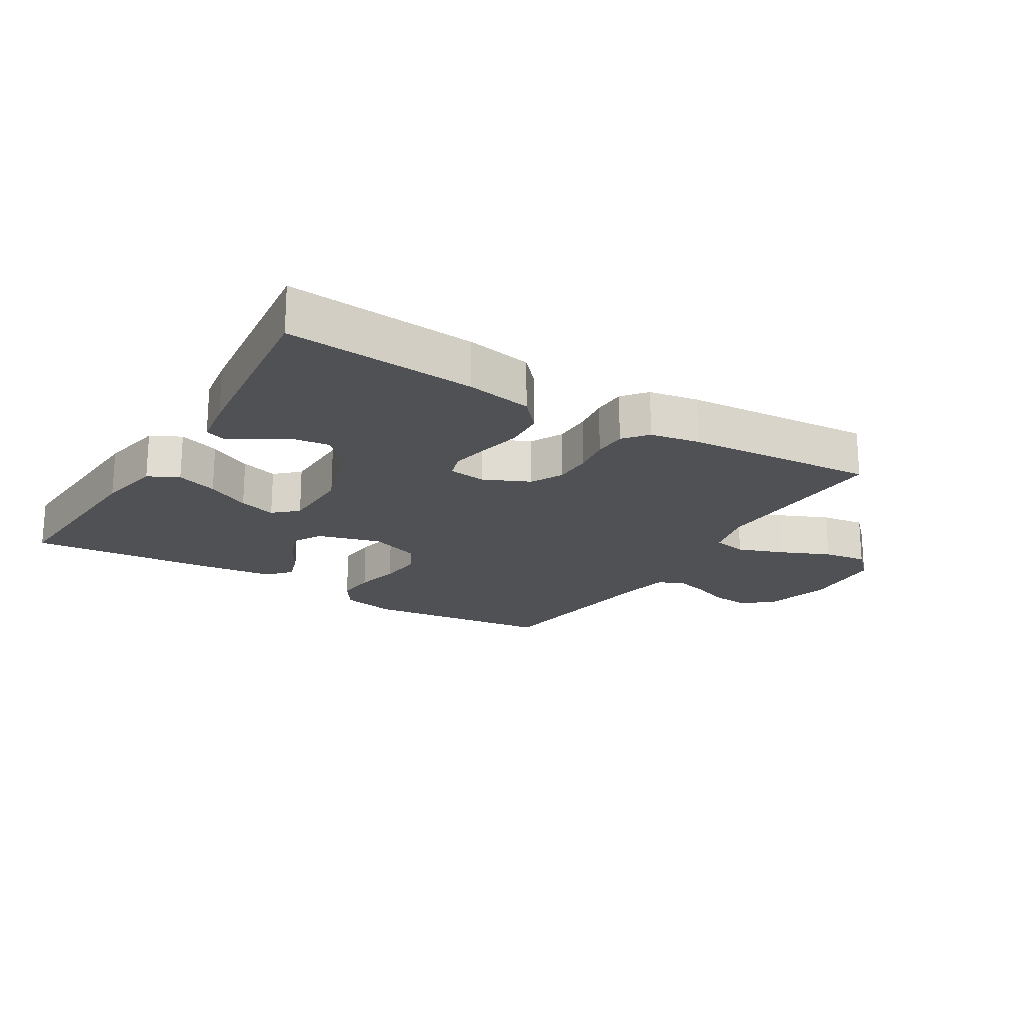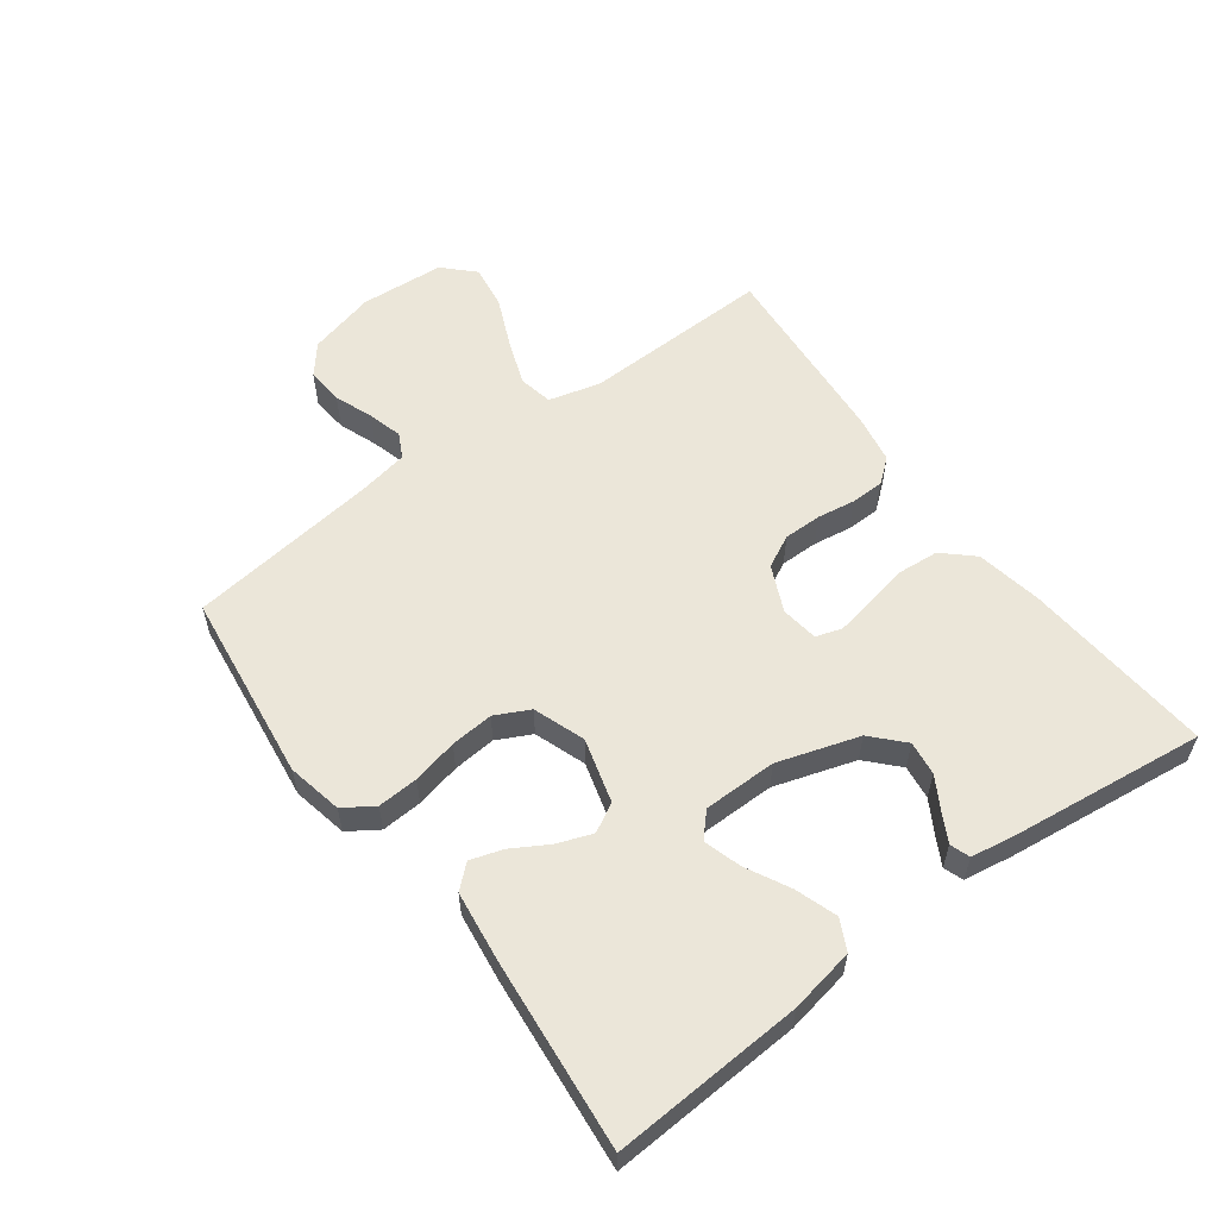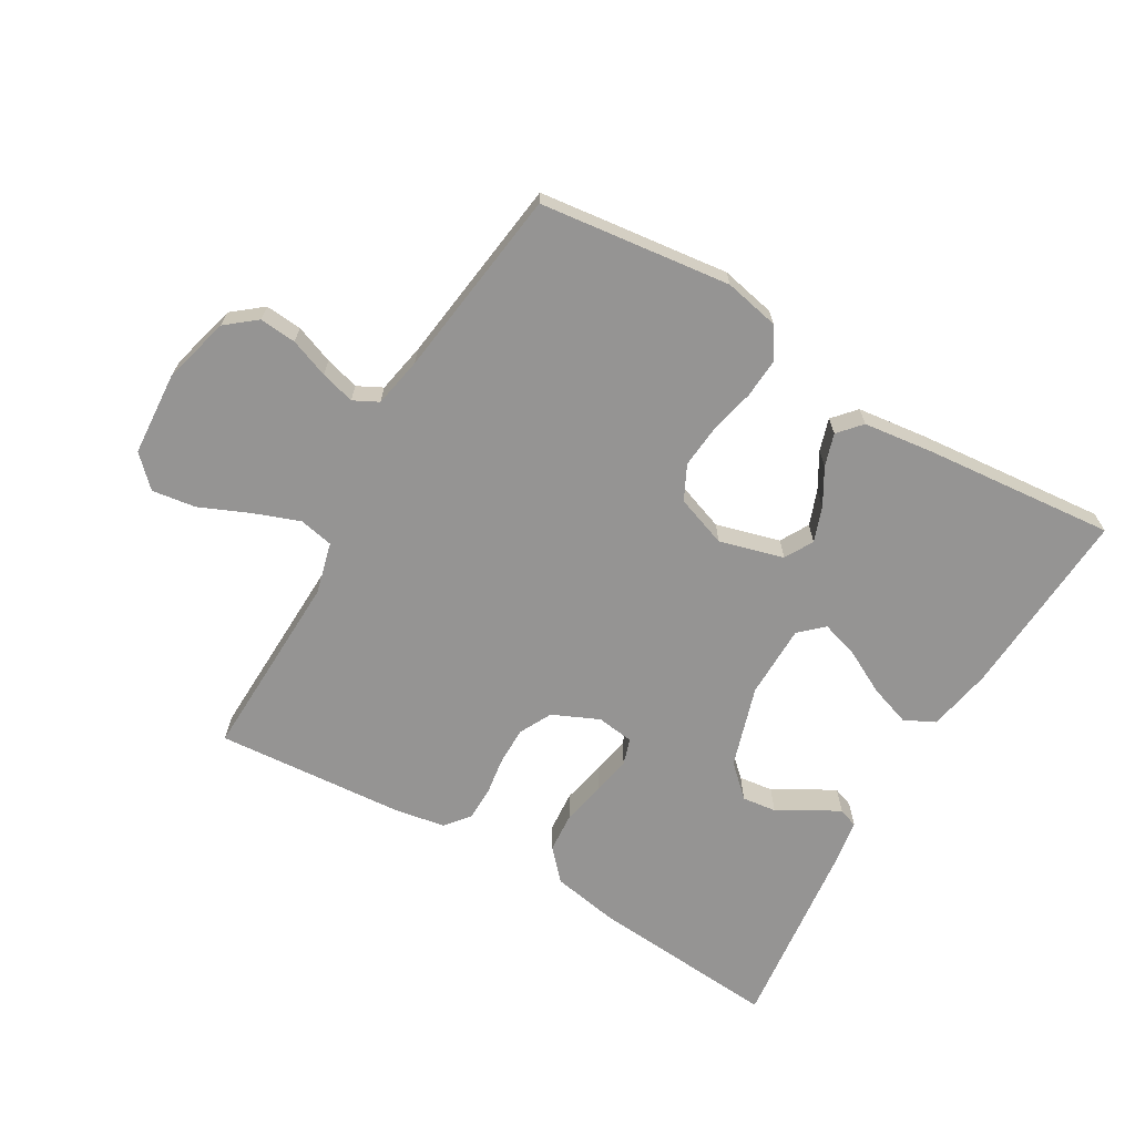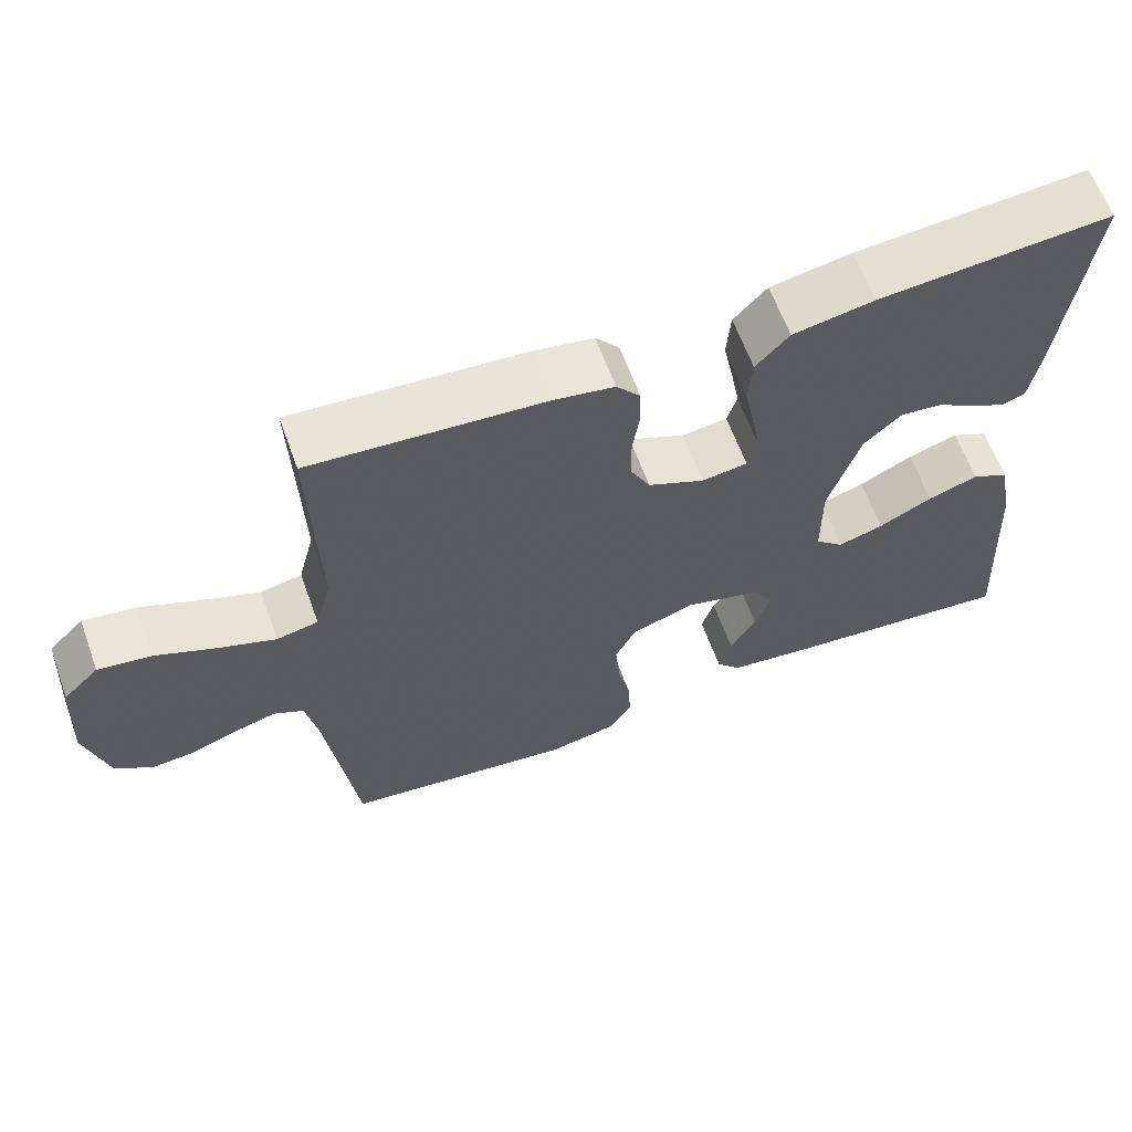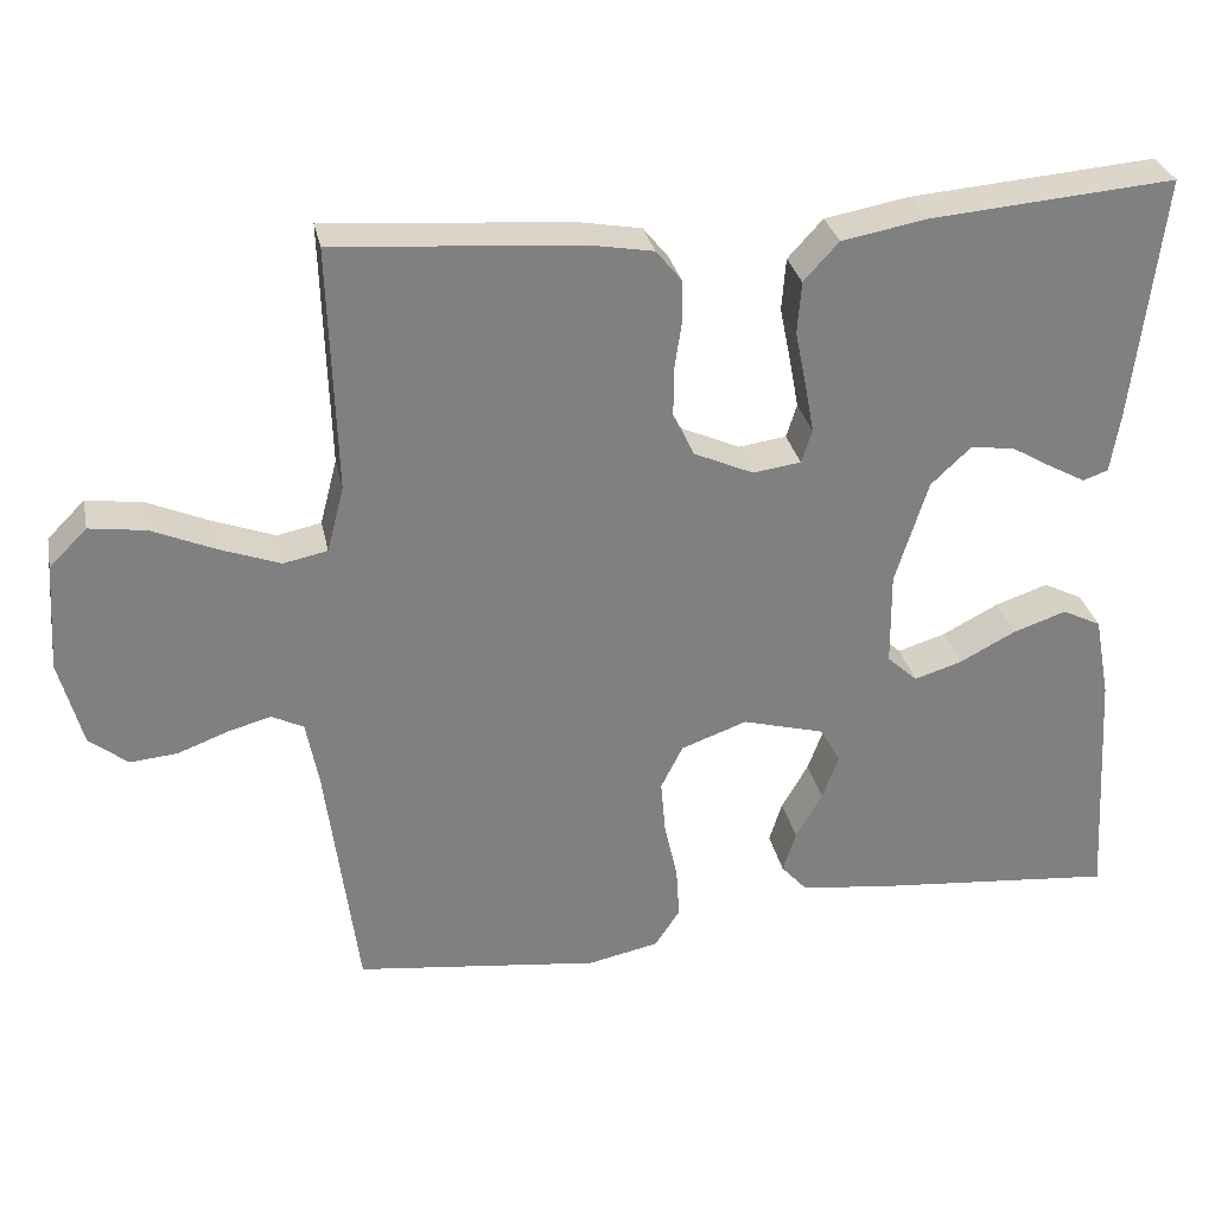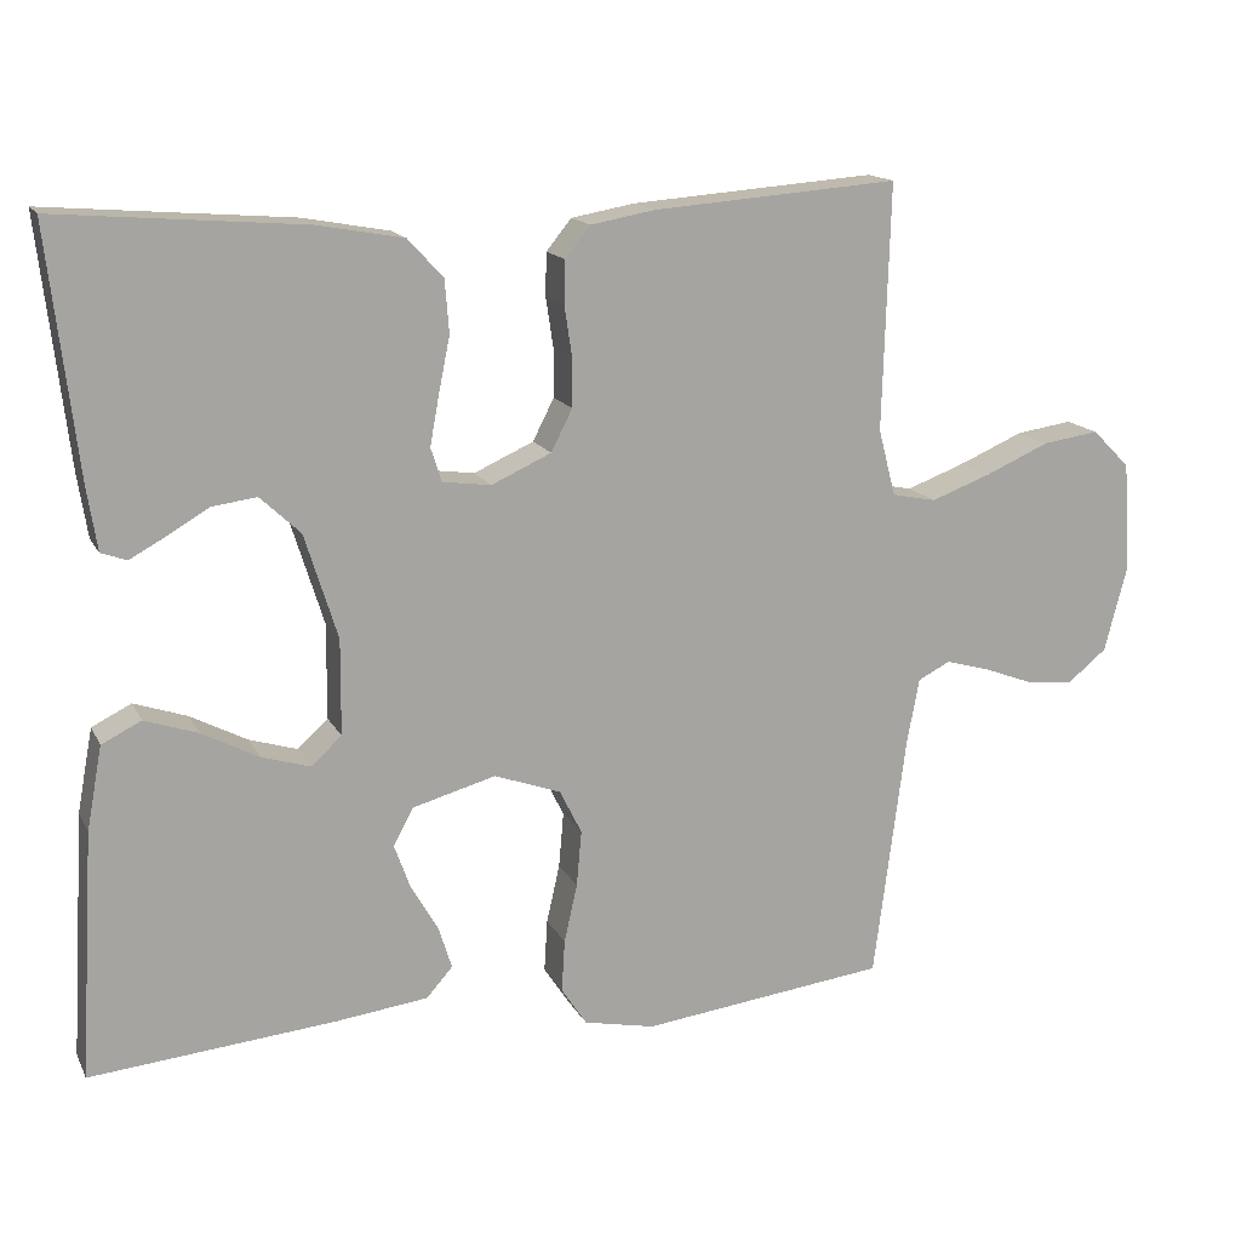
<metadata>
{"format":"obj","ext":"obj","renderer":"f3d","projection":"perspective","resolution":1024,"background":"white","views":[{"elev":-20.0,"azim":-31.4,"up":"+Y"},{"elev":57.3,"azim":-126.4,"up":"+Y"},{"elev":-67.2,"azim":149.6,"up":"+Y"},{"elev":62.8,"azim":160.1,"up":"+Z"},{"elev":30.3,"azim":168.3,"up":"+Z"},{"elev":15.2,"azim":-19.3,"up":"+Z"}]}
</metadata>
<code>
v 0.5 0.07 0.5
v 0.491 0.07 0.2
v 0.512 0.07 0.119
v 0.566 0.07 0.108
v 0.639 0.07 0.135
v 0.717 0.07 0.169
v 0.786 0.07 0.179
v 0.832 0.07 0.133
v 0.841 0.07 0
v 0.813 0.07 -0.106
v 0.766 0.07 -0.144
v 0.708 0.07 -0.139
v 0.647 0.07 -0.116
v 0.593 0.07 -0.101
v 0.554 0.07 -0.121
v 0.539 0.07 -0.2
v 0.5 0.07 -0.5
v 0.2 0.07 -0.537
v 0.113 0.07 -0.519
v 0.082 0.07 -0.472
v 0.086 0.07 -0.408
v 0.102 0.07 -0.337
v 0.108 0.07 -0.269
v 0.081 0.07 -0.215
v 0 0.07 -0.186
v -0.101 0.07 -0.214
v -0.126 0.07 -0.259
v -0.106 0.07 -0.314
v -0.073 0.07 -0.371
v -0.057 0.07 -0.422
v -0.089 0.07 -0.458
v -0.2 0.07 -0.472
v -0.5 0.07 -0.5
v -0.482 0.07 -0.2
v -0.463 0.07 -0.098
v -0.415 0.07 -0.074
v -0.35 0.07 -0.096
v -0.281 0.07 -0.132
v -0.222 0.07 -0.15
v -0.185 0.07 -0.116
v -0.184 0.07 0
v -0.224 0.07 0.128
v -0.273 0.07 0.174
v -0.327 0.07 0.167
v -0.378 0.07 0.137
v -0.422 0.07 0.113
v -0.453 0.07 0.124
v -0.465 0.07 0.2
v -0.5 0.07 0.5
v -0.2 0.07 0.476
v -0.095 0.07 0.457
v -0.052 0.07 0.41
v -0.047 0.07 0.346
v -0.061 0.07 0.277
v -0.072 0.07 0.217
v -0.059 0.07 0.176
v 0 0.07 0.168
v 0.073 0.07 0.201
v 0.099 0.07 0.252
v 0.099 0.07 0.312
v 0.09 0.07 0.372
v 0.091 0.07 0.425
v 0.122 0.07 0.463
v 0.2 0.07 0.477
v 0.5 0 0.5
v 0.491 0 0.2
v 0.512 0 0.119
v 0.566 0 0.108
v 0.639 0 0.135
v 0.717 0 0.169
v 0.786 0 0.179
v 0.832 0 0.133
v 0.841 0 0
v 0.813 0 -0.106
v 0.766 0 -0.144
v 0.708 0 -0.139
v 0.647 0 -0.116
v 0.593 0 -0.101
v 0.554 0 -0.121
v 0.539 0 -0.2
v 0.5 0 -0.5
v 0.2 0 -0.537
v 0.113 0 -0.519
v 0.082 0 -0.472
v 0.086 0 -0.408
v 0.102 0 -0.337
v 0.108 0 -0.269
v 0.081 0 -0.215
v 0 0 -0.186
v -0.101 0 -0.214
v -0.126 0 -0.259
v -0.106 0 -0.314
v -0.073 0 -0.371
v -0.057 0 -0.422
v -0.089 0 -0.458
v -0.2 0 -0.472
v -0.5 0 -0.5
v -0.482 0 -0.2
v -0.463 0 -0.098
v -0.415 0 -0.074
v -0.35 0 -0.096
v -0.281 0 -0.132
v -0.222 0 -0.15
v -0.185 0 -0.116
v -0.184 0 0
v -0.224 0 0.128
v -0.273 0 0.174
v -0.327 0 0.167
v -0.378 0 0.137
v -0.422 0 0.113
v -0.453 0 0.124
v -0.465 0 0.2
v -0.5 0 0.5
v -0.2 0 0.476
v -0.095 0 0.457
v -0.052 0 0.41
v -0.047 0 0.346
v -0.061 0 0.277
v -0.072 0 0.217
v -0.059 0 0.176
v 0 0 0.168
v 0.073 0 0.201
v 0.099 0 0.252
v 0.099 0 0.312
v 0.09 0 0.372
v 0.091 0 0.425
v 0.122 0 0.463
v 0.2 0 0.477
f 64 1 2
f 63 64 2
f 62 63 2
f 61 62 2
f 60 61 2
f 59 60 2 3
f 58 59 3
f 57 58 3 4
f 52 53 54
f 51 52 54
f 50 51 54
f 49 50 54
f 48 49 54
f 47 48 54
f 44 45 46 47
f 44 47 54
f 43 44 54 55
f 36 37 38
f 35 36 38
f 34 35 38
f 33 34 38
f 32 33 38
f 31 32 38
f 30 31 38
f 29 30 38
f 28 29 38
f 27 28 38 39
f 26 27 39 40
f 20 21 22
f 19 20 22
f 18 19 22
f 17 18 22
f 16 17 22
f 15 16 22 23
f 14 15 23 24
f 11 12 13
f 10 11 13
f 9 10 13
f 8 9 13
f 7 8 13
f 6 7 13
f 5 6 13
f 4 5 13 14
f 14 24 25
f 4 14 25
f 57 4 25
f 42 43 55 56
f 57 25 26
f 56 57 26
f 42 56 26
f 41 42 26
f 26 40 41
f 66 65 128
f 66 128 127
f 66 127 126
f 66 126 125
f 66 125 124
f 67 66 124 123
f 67 123 122
f 68 67 122 121
f 118 117 116
f 118 116 115
f 118 115 114
f 118 114 113
f 118 113 112
f 118 112 111
f 111 110 109 108
f 118 111 108
f 119 118 108 107
f 102 101 100
f 102 100 99
f 102 99 98
f 102 98 97
f 102 97 96
f 102 96 95
f 102 95 94
f 102 94 93
f 102 93 92
f 103 102 92 91
f 104 103 91 90
f 86 85 84
f 86 84 83
f 86 83 82
f 86 82 81
f 86 81 80
f 87 86 80 79
f 88 87 79 78
f 77 76 75
f 77 75 74
f 77 74 73
f 77 73 72
f 77 72 71
f 77 71 70
f 77 70 69
f 78 77 69 68
f 89 88 78
f 89 78 68
f 89 68 121
f 120 119 107 106
f 90 89 121
f 90 121 120
f 90 120 106
f 90 106 105
f 105 104 90
f 1 65 66 2
f 2 66 67 3
f 3 67 68 4
f 4 68 69 5
f 5 69 70 6
f 6 70 71 7
f 7 71 72 8
f 8 72 73 9
f 9 73 74 10
f 10 74 75 11
f 11 75 76 12
f 12 76 77 13
f 13 77 78 14
f 14 78 79 15
f 15 79 80 16
f 16 80 81 17
f 17 81 82 18
f 18 82 83 19
f 19 83 84 20
f 20 84 85 21
f 21 85 86 22
f 22 86 87 23
f 23 87 88 24
f 24 88 89 25
f 25 89 90 26
f 26 90 91 27
f 27 91 92 28
f 28 92 93 29
f 29 93 94 30
f 30 94 95 31
f 31 95 96 32
f 32 96 97 33
f 33 97 98 34
f 34 98 99 35
f 35 99 100 36
f 36 100 101 37
f 37 101 102 38
f 38 102 103 39
f 39 103 104 40
f 40 104 105 41
f 41 105 106 42
f 42 106 107 43
f 43 107 108 44
f 44 108 109 45
f 45 109 110 46
f 46 110 111 47
f 47 111 112 48
f 48 112 113 49
f 49 113 114 50
f 50 114 115 51
f 51 115 116 52
f 52 116 117 53
f 53 117 118 54
f 54 118 119 55
f 55 119 120 56
f 56 120 121 57
f 57 121 122 58
f 58 122 123 59
f 59 123 124 60
f 60 124 125 61
f 61 125 126 62
f 62 126 127 63
f 63 127 128 64
f 64 128 65 1

</code>
